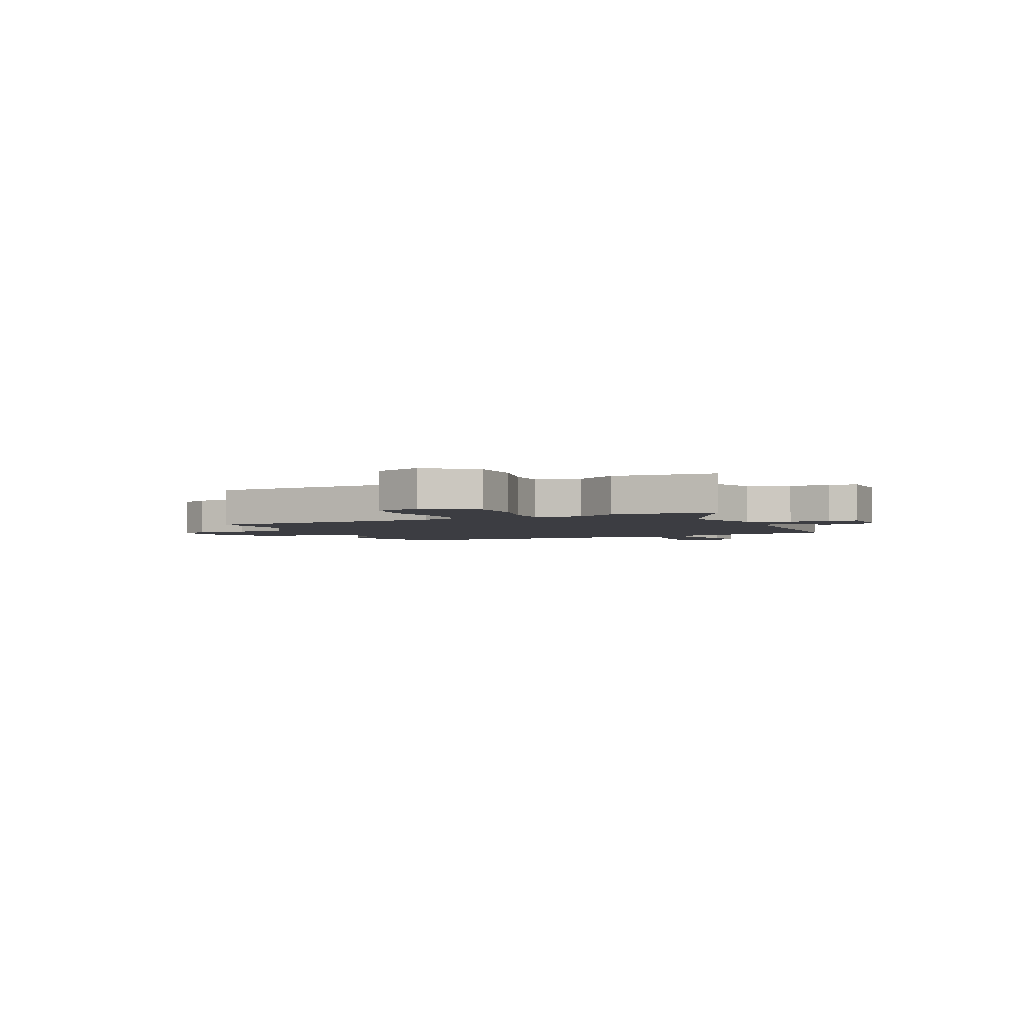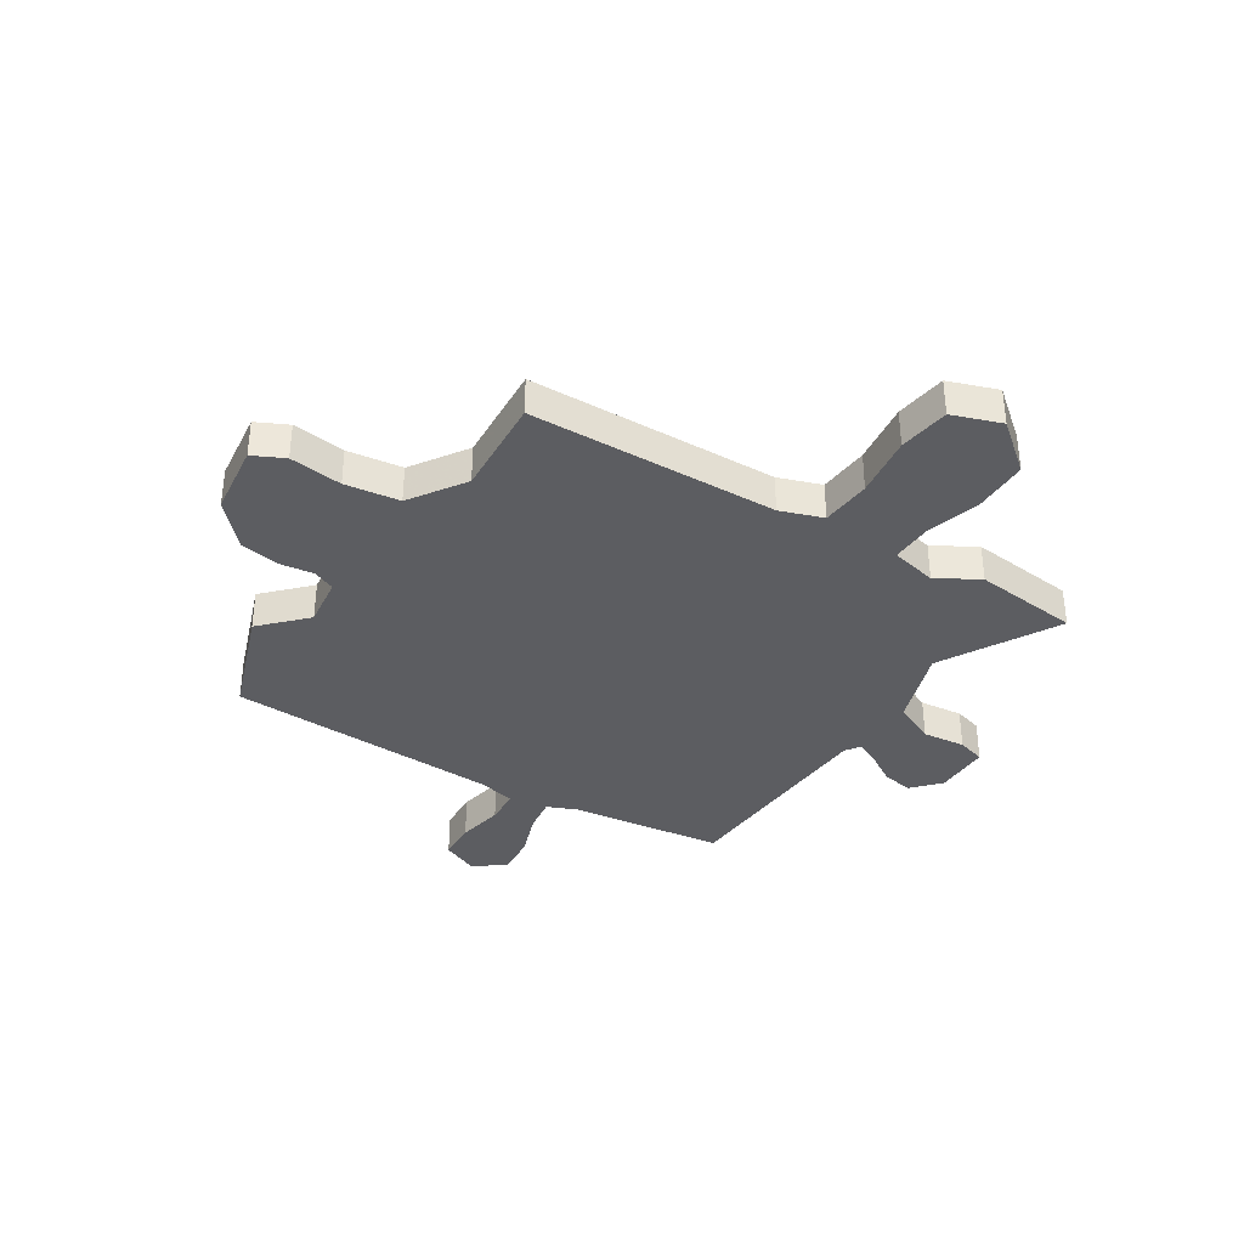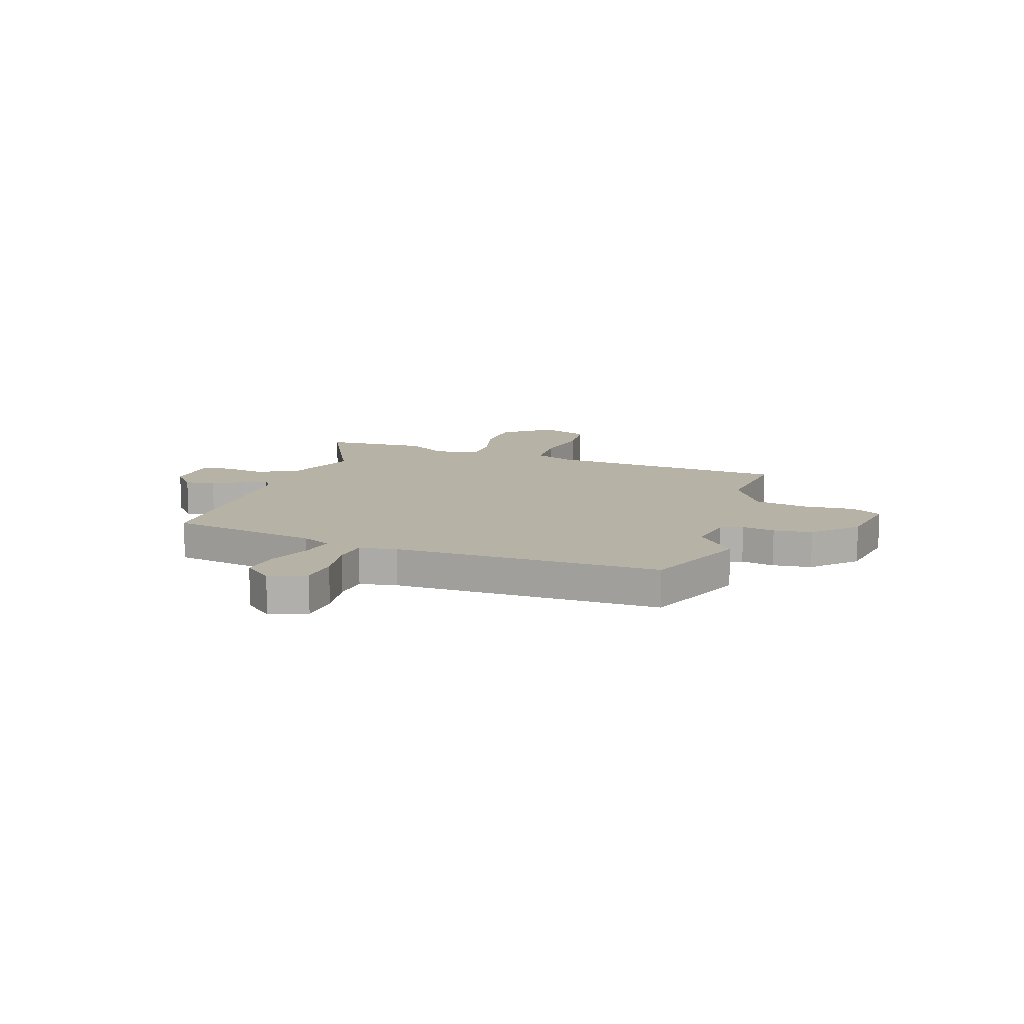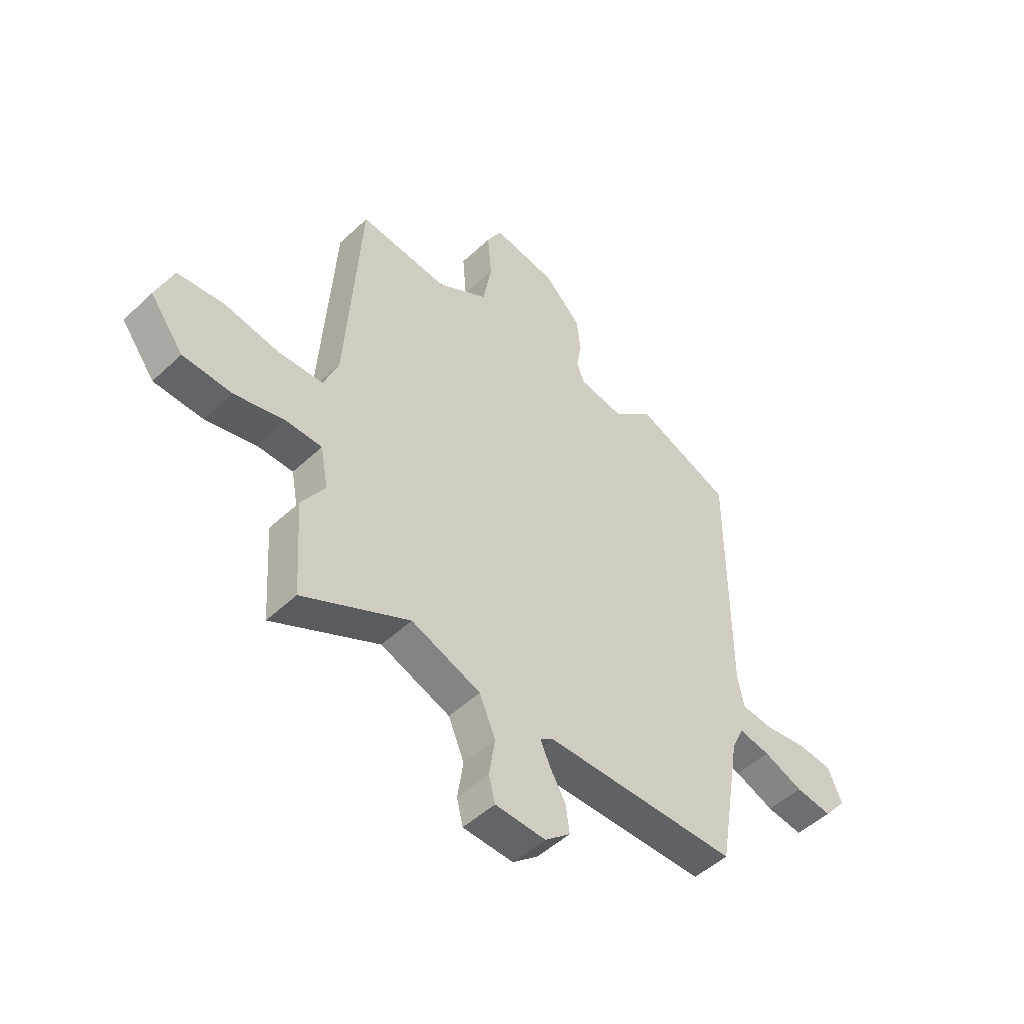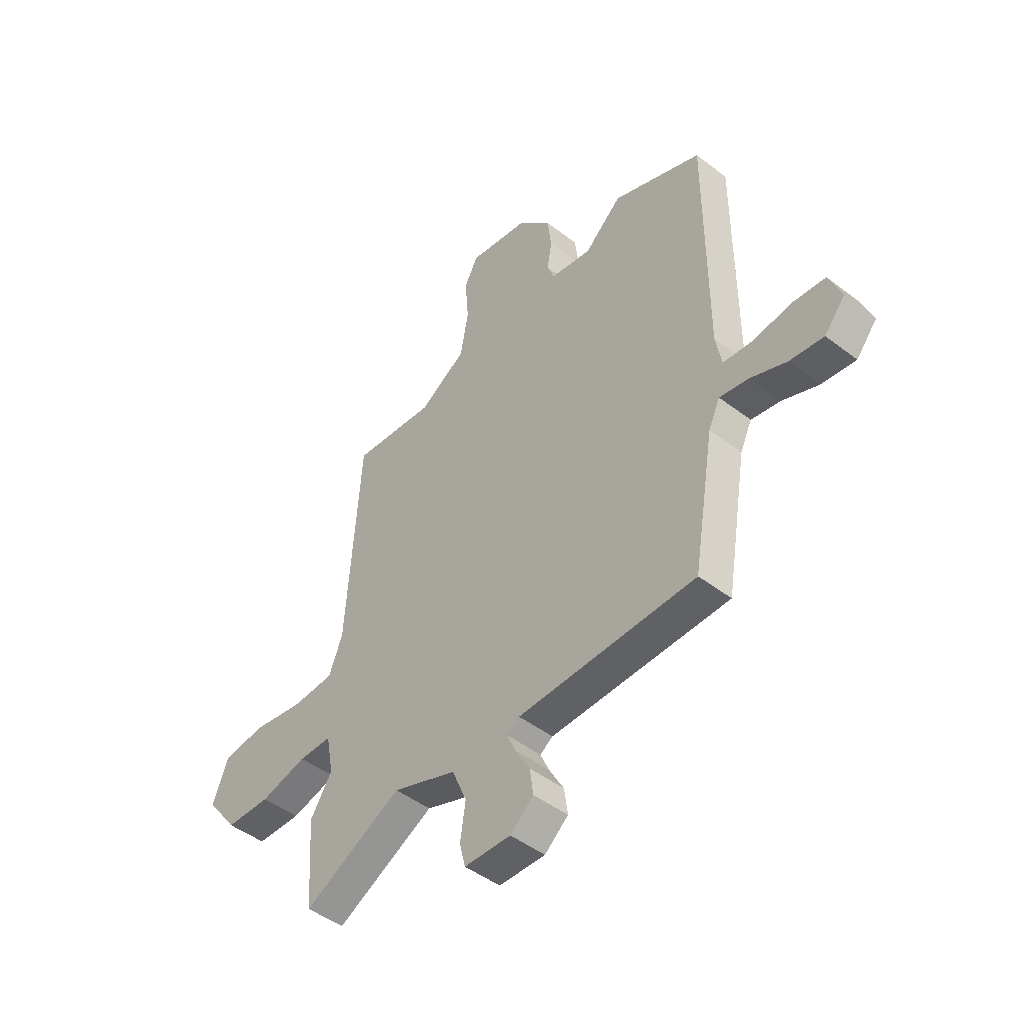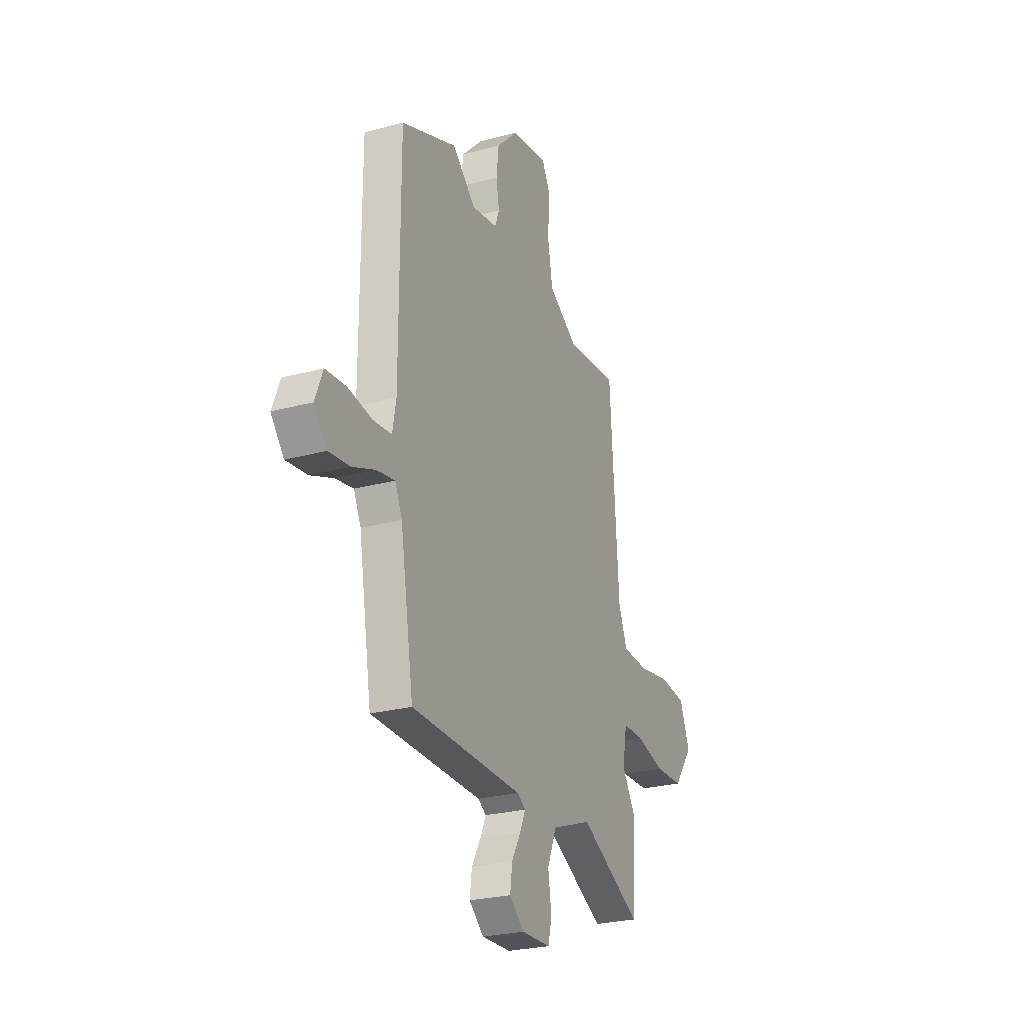
<metadata>
{"format":"obj","ext":"obj","renderer":"f3d","projection":"perspective","resolution":1024,"background":"white","views":[{"elev":-2.9,"azim":113.5,"up":"+Y"},{"elev":-36.5,"azim":55.4,"up":"+Y"},{"elev":12.2,"azim":-71.4,"up":"+Y"},{"elev":-49.8,"azim":135.9,"up":"+Z"},{"elev":-46.9,"azim":-131.1,"up":"+Z"},{"elev":-25.9,"azim":-66.8,"up":"+Z"}]}
</metadata>
<code>
v -0.511 0.07 0.496
v -0.31 0.07 0.577
v -0.226 0.07 0.502
v -0.133 0.07 0.518
v -0.117 0.07 0.56
v -0.128 0.07 0.623
v -0.119 0.07 0.697
v -0.042 0.07 0.774
v 0.091 0.07 0.796
v 0.122 0.07 0.738
v 0.114 0.07 0.639
v 0.132 0.07 0.537
v 0.238 0.07 0.472
v 0.424 0.07 0.491
v 0.455 0.07 0.026
v 0.486 0.07 -0.053
v 0.58 0.07 -0.057
v 0.695 0.07 -0.037
v 0.791 0.07 -0.047
v 0.827 0.07 -0.138
v 0.757 0.07 -0.231
v 0.655 0.07 -0.235
v 0.55 0.07 -0.209
v 0.475 0.07 -0.21
v 0.459 0.07 -0.297
v 0.508 0.07 -0.374
v 0.495 0.07 -0.573
v 0.272 0.07 -0.46
v 0.127 0.07 -0.515
v 0.094 0.07 -0.594
v 0.106 0.07 -0.674
v 0.093 0.07 -0.727
v -0.012 0.07 -0.731
v -0.065 0.07 -0.686
v -0.057 0.07 -0.628
v -0.024 0.07 -0.57
v -0.004 0.07 -0.525
v -0.033 0.07 -0.506
v -0.435 0.07 -0.501
v -0.483 0.07 -0.214
v -0.509 0.07 -0.159
v -0.574 0.07 -0.171
v -0.656 0.07 -0.204
v -0.732 0.07 -0.214
v -0.779 0.07 -0.158
v -0.751 0.07 -0.088
v -0.677 0.07 -0.081
v -0.59 0.07 -0.094
v -0.524 0.07 -0.087
v -0.511 0.07 -0.016
v -0.511 0 0.496
v -0.31 0 0.577
v -0.226 0 0.502
v -0.133 0 0.518
v -0.117 0 0.56
v -0.128 0 0.623
v -0.119 0 0.697
v -0.042 0 0.774
v 0.091 0 0.796
v 0.122 0 0.738
v 0.114 0 0.639
v 0.132 0 0.537
v 0.238 0 0.472
v 0.424 0 0.491
v 0.455 0 0.026
v 0.486 0 -0.053
v 0.58 0 -0.057
v 0.695 0 -0.037
v 0.791 0 -0.047
v 0.827 0 -0.138
v 0.757 0 -0.231
v 0.655 0 -0.235
v 0.55 0 -0.209
v 0.475 0 -0.21
v 0.459 0 -0.297
v 0.508 0 -0.374
v 0.495 0 -0.573
v 0.272 0 -0.46
v 0.127 0 -0.515
v 0.094 0 -0.594
v 0.106 0 -0.674
v 0.093 0 -0.727
v -0.012 0 -0.731
v -0.065 0 -0.686
v -0.057 0 -0.628
v -0.024 0 -0.57
v -0.004 0 -0.525
v -0.033 0 -0.506
v -0.435 0 -0.501
v -0.483 0 -0.214
v -0.509 0 -0.159
v -0.574 0 -0.171
v -0.656 0 -0.204
v -0.732 0 -0.214
v -0.779 0 -0.158
v -0.751 0 -0.088
v -0.677 0 -0.081
v -0.59 0 -0.094
v -0.524 0 -0.087
v -0.511 0 -0.016
f 46 47 48
f 45 46 48
f 44 45 48
f 43 44 48
f 42 43 48
f 41 42 48 49
f 40 41 49 50
f 1 2 3
f 50 1 3
f 40 50 3
f 39 40 3
f 38 39 3
f 34 35 36
f 33 34 36
f 32 33 36
f 31 32 36
f 30 31 36
f 29 30 36 37
f 38 3 4
f 37 38 4
f 29 37 4
f 28 29 4
f 28 4 5
f 27 28 5
f 26 27 5
f 25 26 5
f 21 22 23
f 20 21 23
f 19 20 23
f 18 19 23
f 17 18 23
f 16 17 23 24
f 6 7 8
f 5 6 8
f 25 5 8
f 24 25 8
f 16 24 8
f 15 16 8
f 8 9 10 11
f 8 11 12
f 15 8 12
f 13 14 15
f 12 13 15
f 98 97 96
f 98 96 95
f 98 95 94
f 98 94 93
f 98 93 92
f 99 98 92 91
f 100 99 91 90
f 53 52 51
f 53 51 100
f 53 100 90
f 53 90 89
f 53 89 88
f 86 85 84
f 86 84 83
f 86 83 82
f 86 82 81
f 86 81 80
f 87 86 80 79
f 54 53 88
f 54 88 87
f 54 87 79
f 54 79 78
f 55 54 78
f 55 78 77
f 55 77 76
f 55 76 75
f 73 72 71
f 73 71 70
f 73 70 69
f 73 69 68
f 73 68 67
f 74 73 67 66
f 58 57 56
f 58 56 55
f 58 55 75
f 58 75 74
f 58 74 66
f 58 66 65
f 61 60 59 58
f 62 61 58
f 62 58 65
f 65 64 63
f 65 63 62
f 1 51 52 2
f 2 52 53 3
f 3 53 54 4
f 4 54 55 5
f 5 55 56 6
f 6 56 57 7
f 7 57 58 8
f 8 58 59 9
f 9 59 60 10
f 10 60 61 11
f 11 61 62 12
f 12 62 63 13
f 13 63 64 14
f 14 64 65 15
f 15 65 66 16
f 16 66 67 17
f 17 67 68 18
f 18 68 69 19
f 19 69 70 20
f 20 70 71 21
f 21 71 72 22
f 22 72 73 23
f 23 73 74 24
f 24 74 75 25
f 25 75 76 26
f 26 76 77 27
f 27 77 78 28
f 28 78 79 29
f 29 79 80 30
f 30 80 81 31
f 31 81 82 32
f 32 82 83 33
f 33 83 84 34
f 34 84 85 35
f 35 85 86 36
f 36 86 87 37
f 37 87 88 38
f 38 88 89 39
f 39 89 90 40
f 40 90 91 41
f 41 91 92 42
f 42 92 93 43
f 43 93 94 44
f 44 94 95 45
f 45 95 96 46
f 46 96 97 47
f 47 97 98 48
f 48 98 99 49
f 49 99 100 50
f 50 100 51 1

</code>
